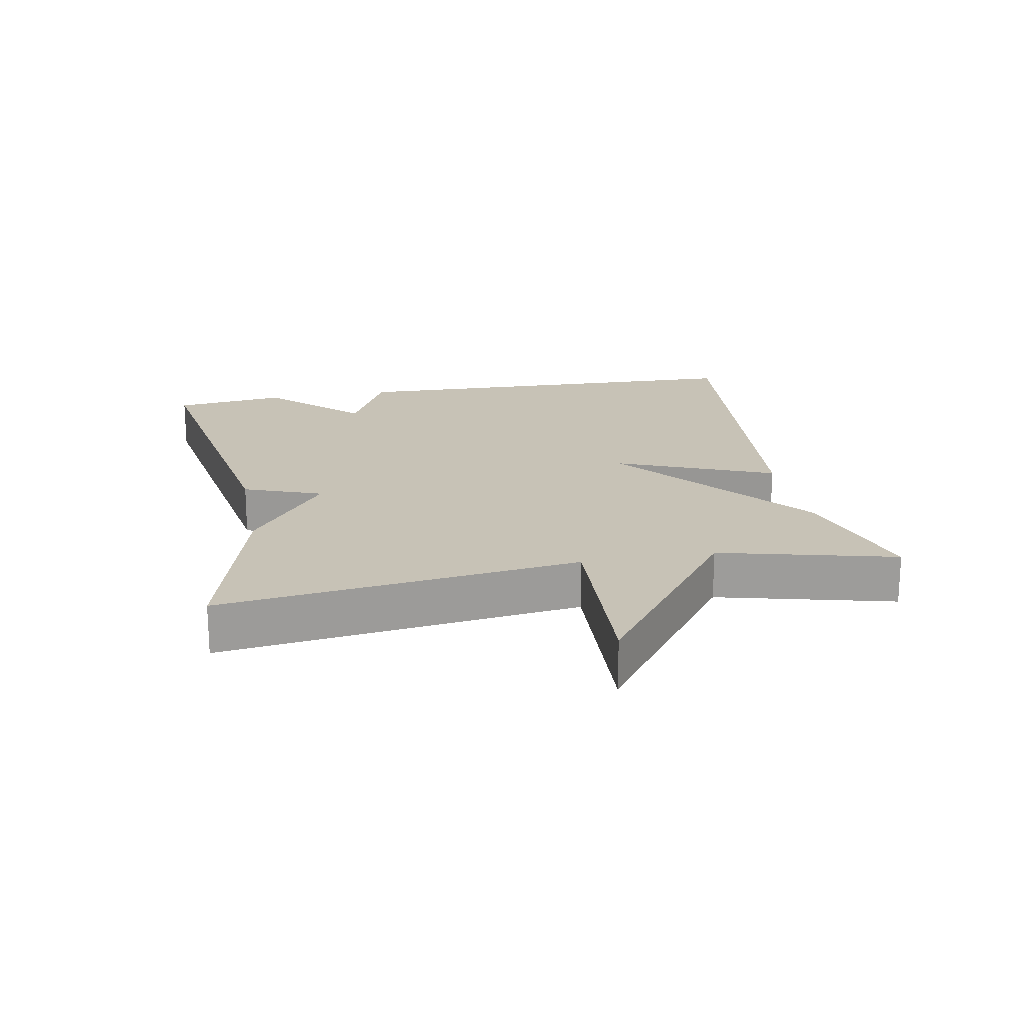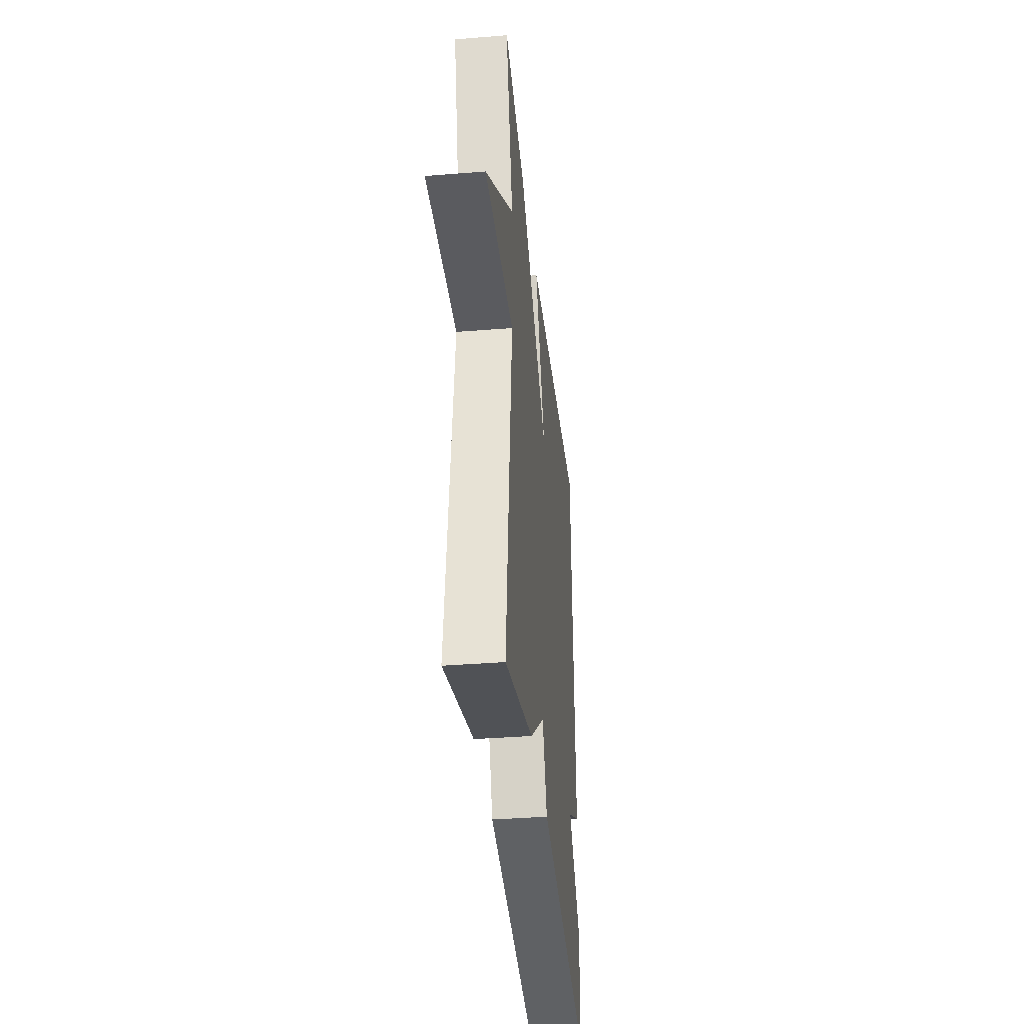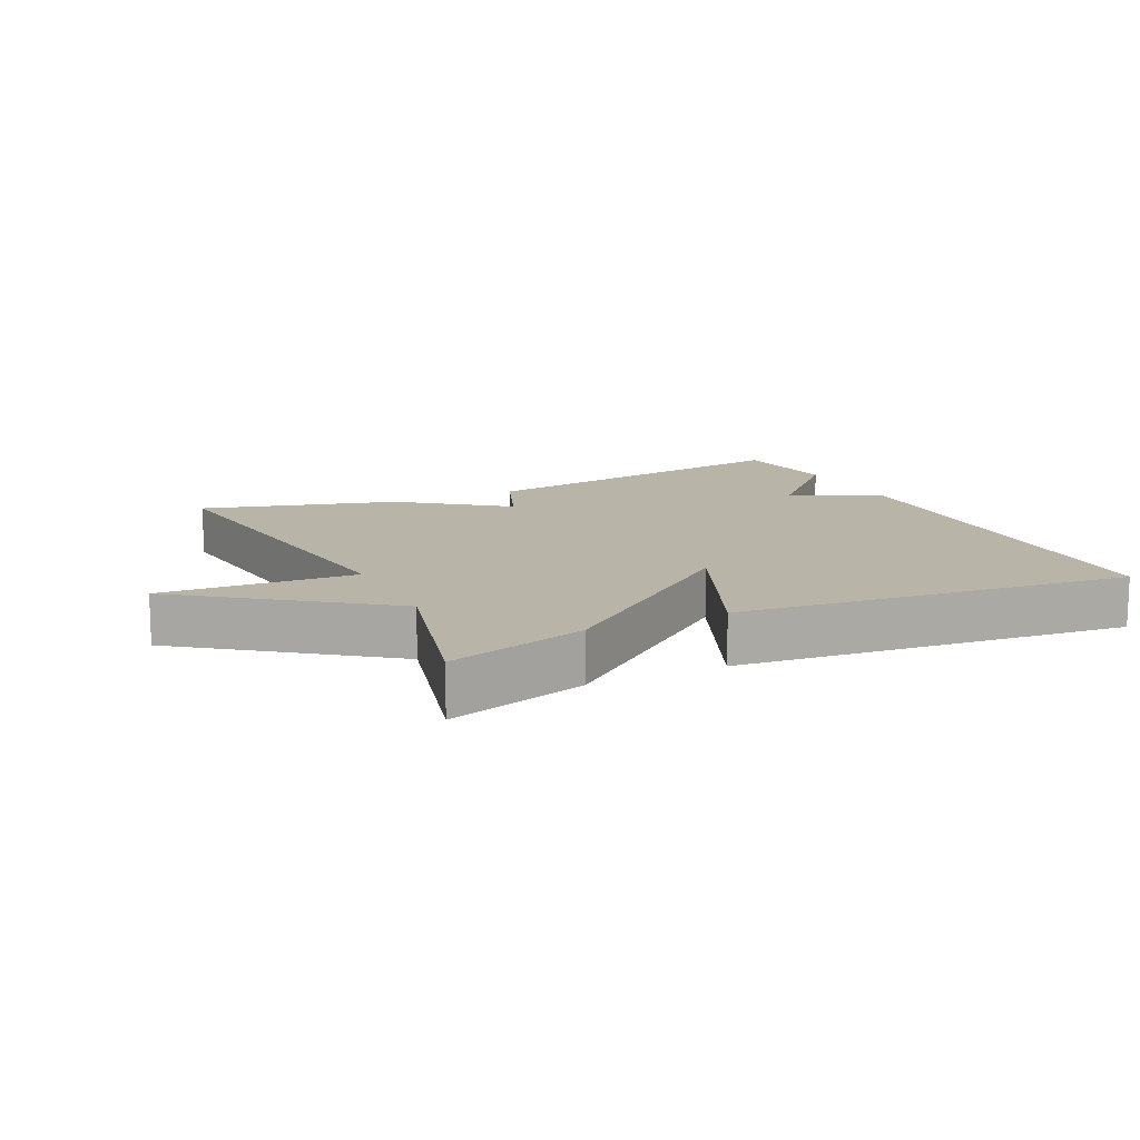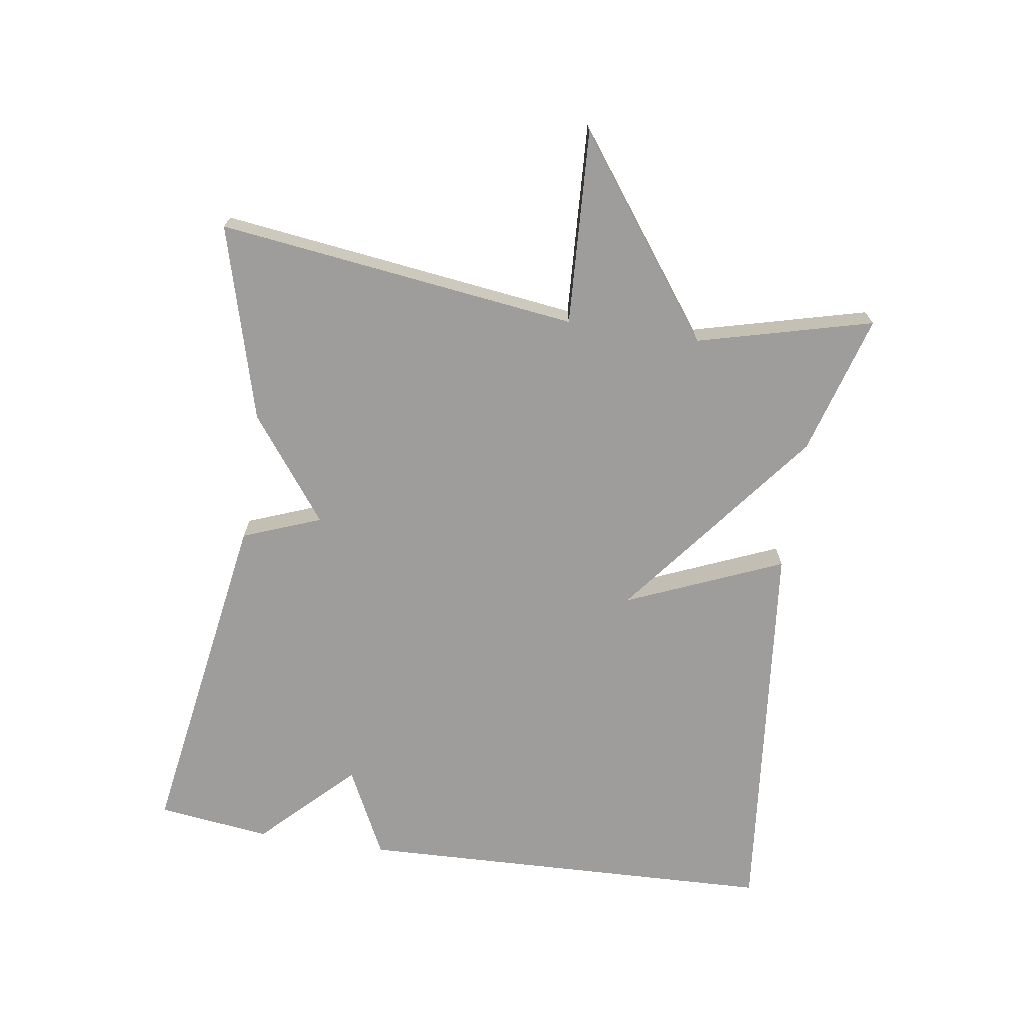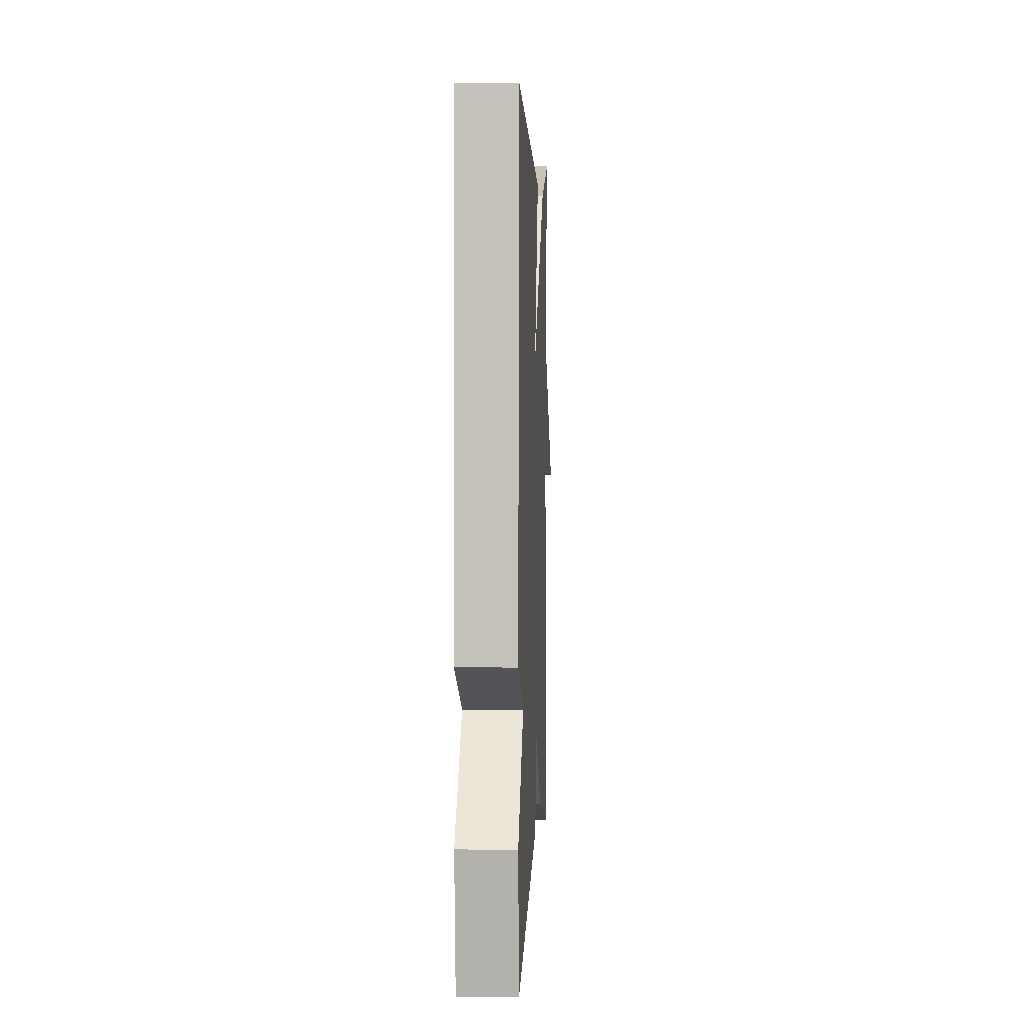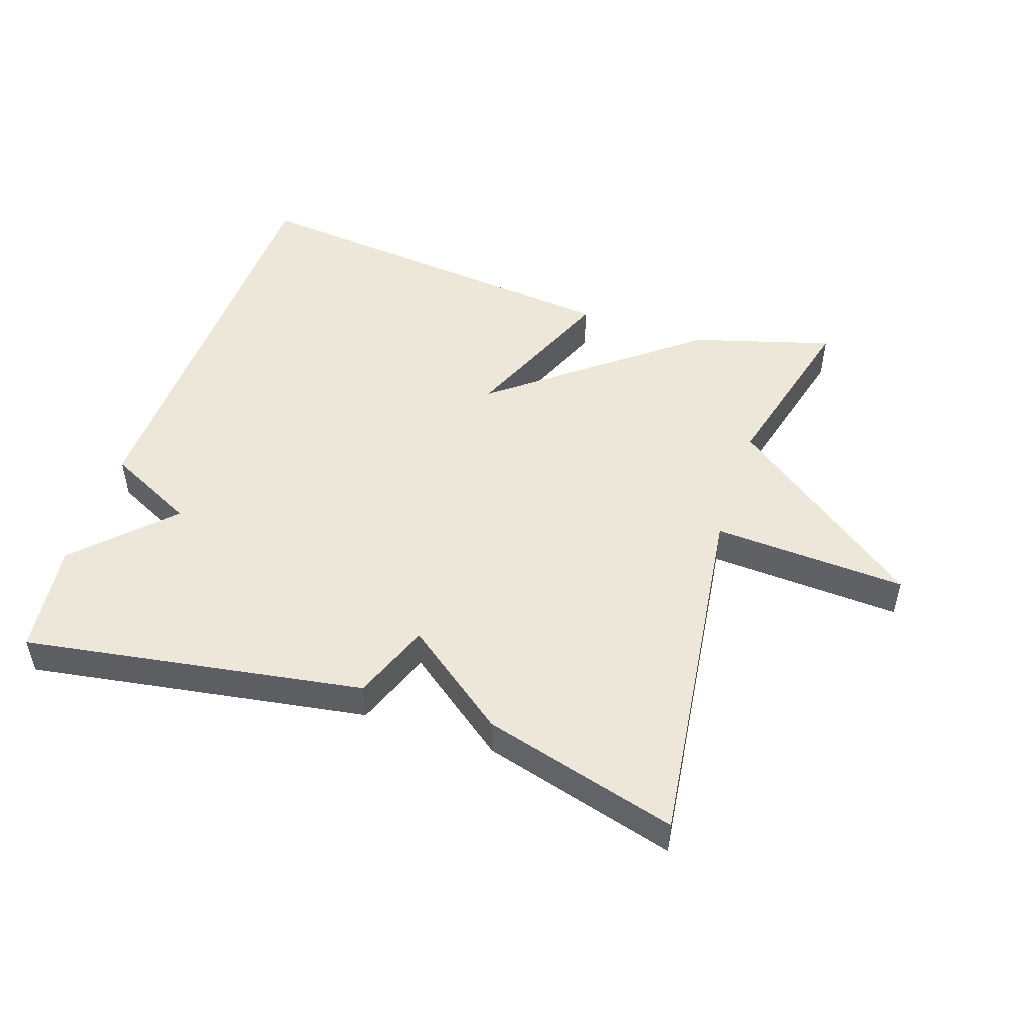
<metadata>
{"format":"obj","ext":"obj","renderer":"f3d","projection":"perspective","resolution":1024,"background":"white","views":[{"elev":19.3,"azim":-100.9,"up":"+Y"},{"elev":-36.6,"azim":-84.0,"up":"+Z"},{"elev":13.0,"azim":-25.6,"up":"+Y"},{"elev":-70.4,"azim":-98.6,"up":"+Y"},{"elev":3.5,"azim":92.6,"up":"+Z"},{"elev":49.8,"azim":-161.6,"up":"+Y"}]}
</metadata>
<code>
v 0.5 0.07 -0.5
v -0.009 0.07 -0.419
v -0.054 0.07 -0.302
v -0.209 0.07 -0.419
v -0.5 0.07 -0.5
v -0.432 0.07 0.038
v -0.722 0.07 0.022
v -0.432 0.07 0.238
v -0.5 0.07 0.5
v -0.29 0.07 0.439
v 0.009 0.07 0.205
v -0.09 0.07 0.439
v 0.5 0.07 0.5
v 0.521 0.07 -0.131
v 0.388 0.07 -0.197
v 0.521 0.07 -0.331
v 0.5 0 -0.5
v -0.009 0 -0.419
v -0.054 0 -0.302
v -0.209 0 -0.419
v -0.5 0 -0.5
v -0.432 0 0.038
v -0.722 0 0.022
v -0.432 0 0.238
v -0.5 0 0.5
v -0.29 0 0.439
v 0.009 0 0.205
v -0.09 0 0.439
v 0.5 0 0.5
v 0.521 0 -0.131
v 0.388 0 -0.197
v 0.521 0 -0.331
f 1 2 3
f 16 1 3
f 15 16 3
f 13 14 15
f 12 13 15
f 11 12 15
f 11 15 3
f 10 11 3
f 9 10 3
f 8 9 3
f 6 7 8
f 6 8 3 4
f 4 5 6
f 19 18 17
f 19 17 32
f 19 32 31
f 31 30 29
f 31 29 28
f 31 28 27
f 19 31 27
f 19 27 26
f 19 26 25
f 19 25 24
f 24 23 22
f 20 19 24 22
f 22 21 20
f 1 17 18 2
f 2 18 19 3
f 3 19 20 4
f 4 20 21 5
f 5 21 22 6
f 6 22 23 7
f 7 23 24 8
f 8 24 25 9
f 9 25 26 10
f 10 26 27 11
f 11 27 28 12
f 12 28 29 13
f 13 29 30 14
f 14 30 31 15
f 15 31 32 16
f 16 32 17 1

</code>
